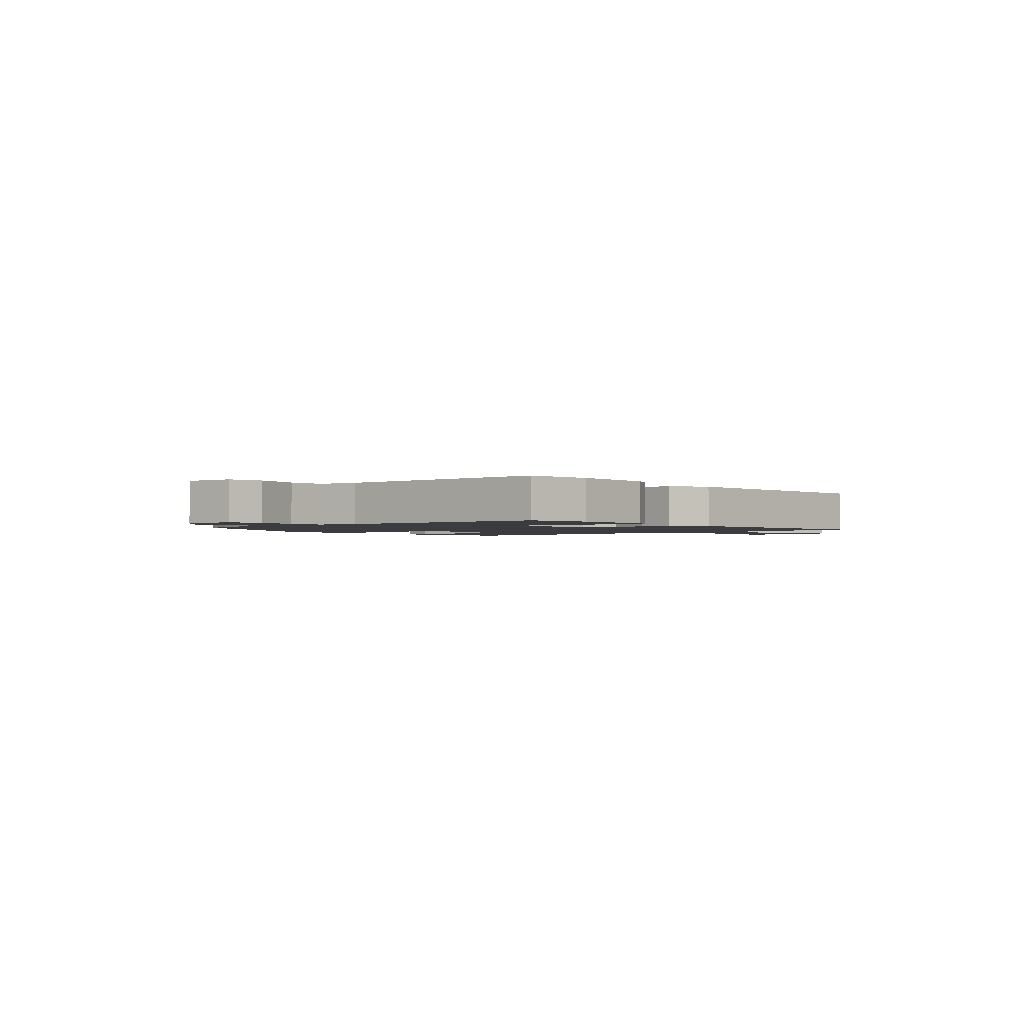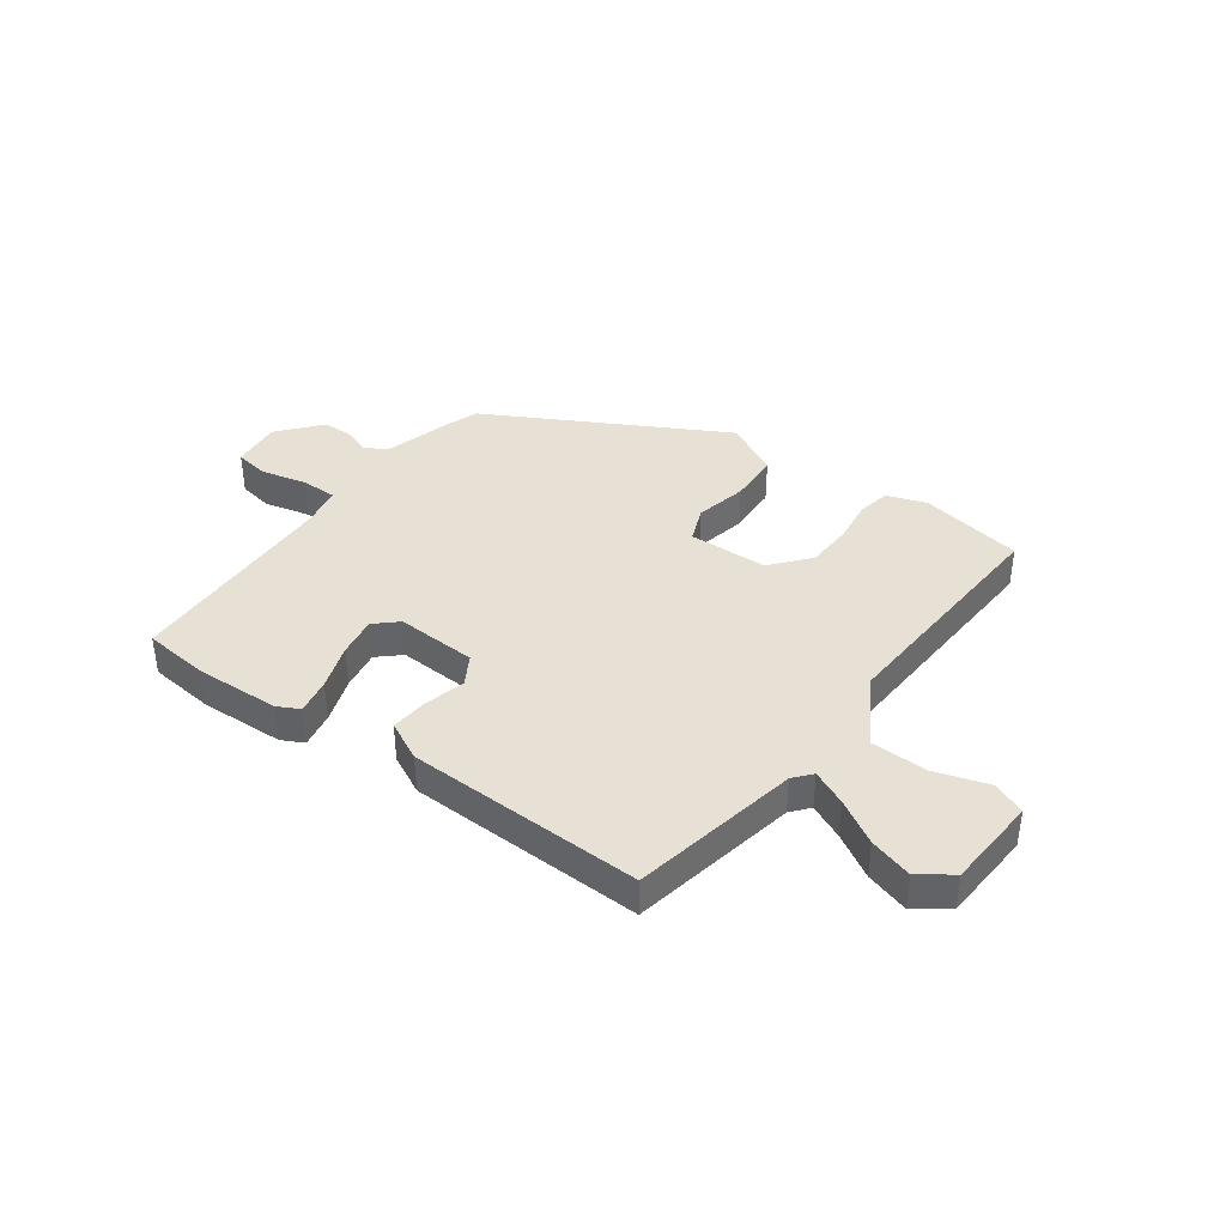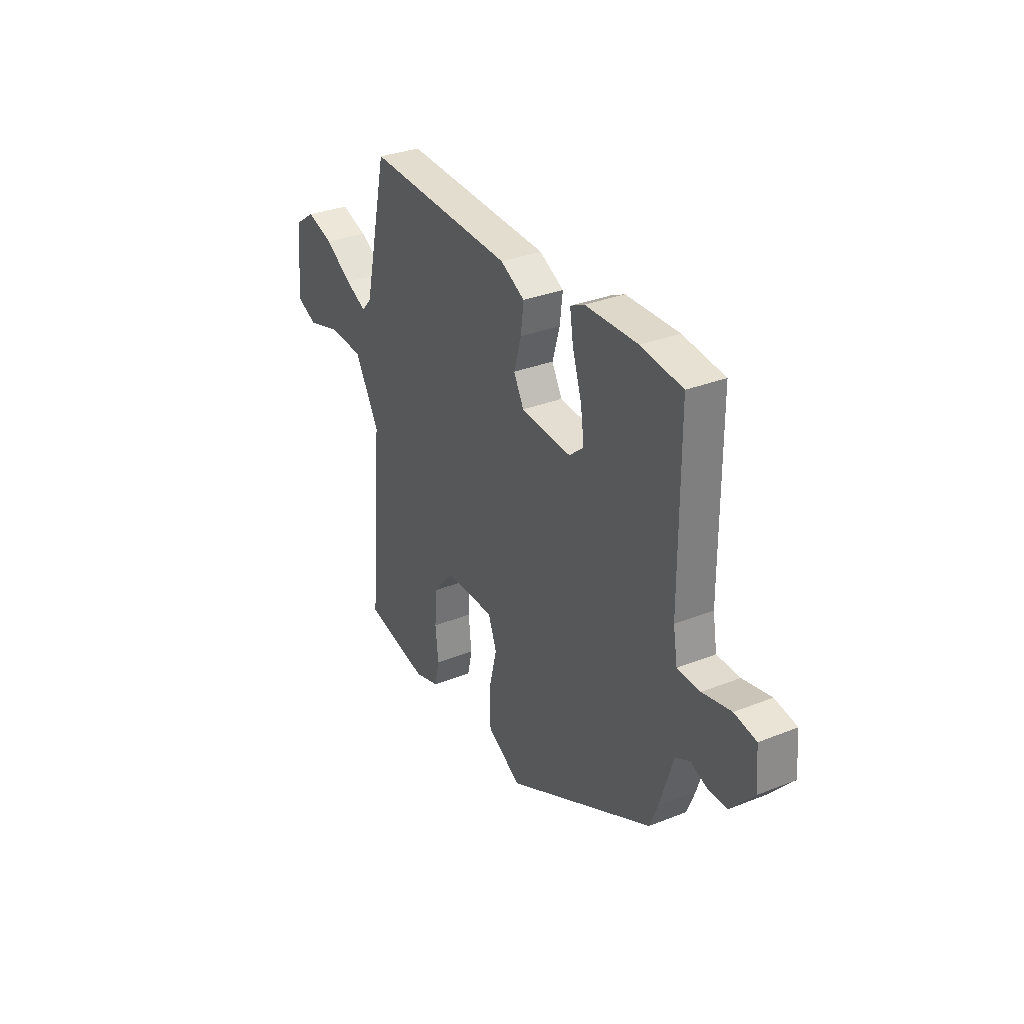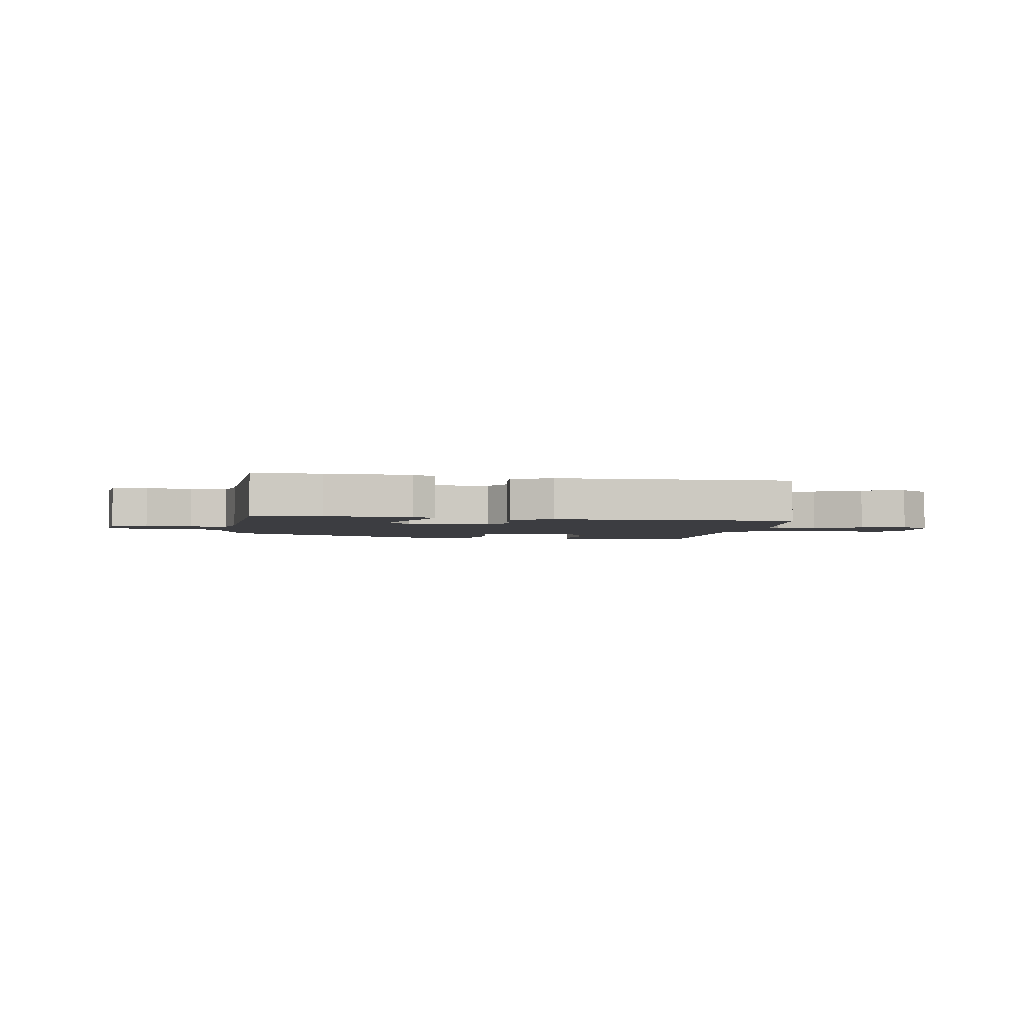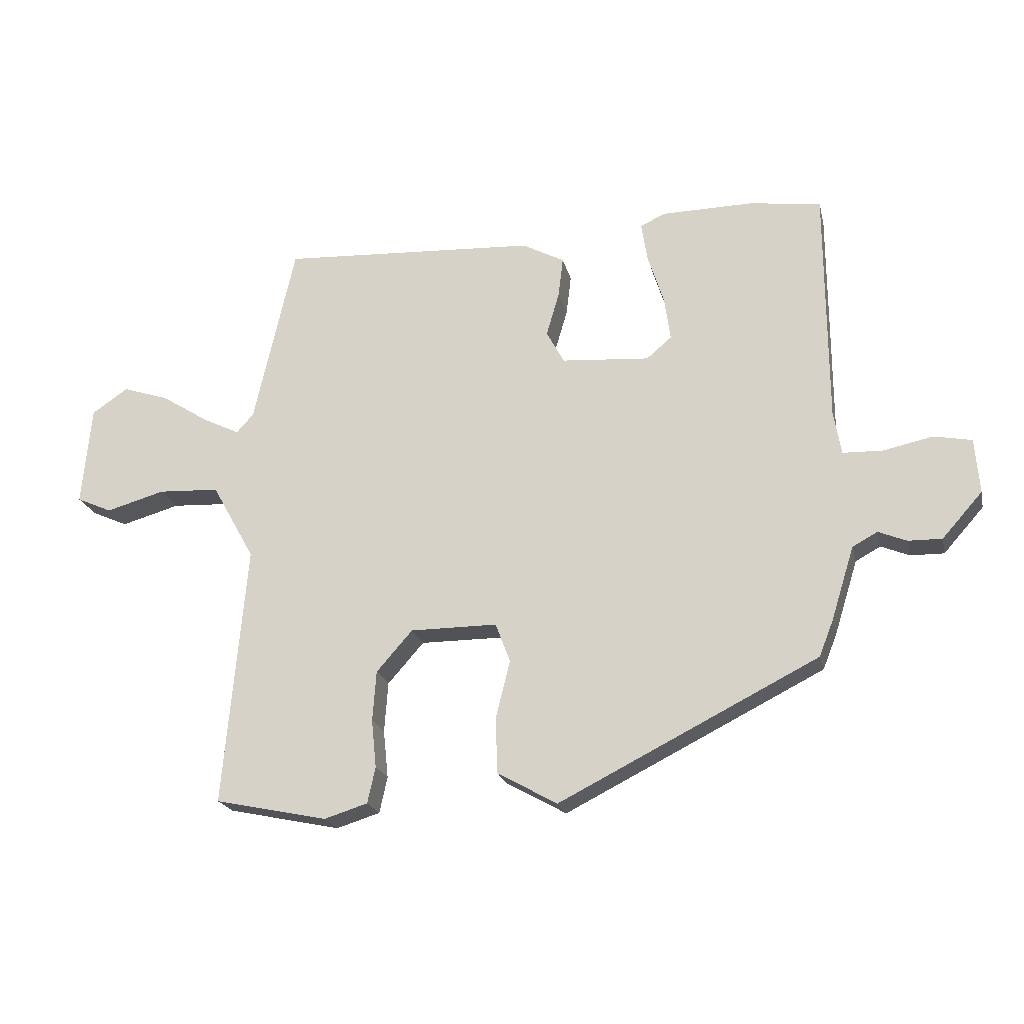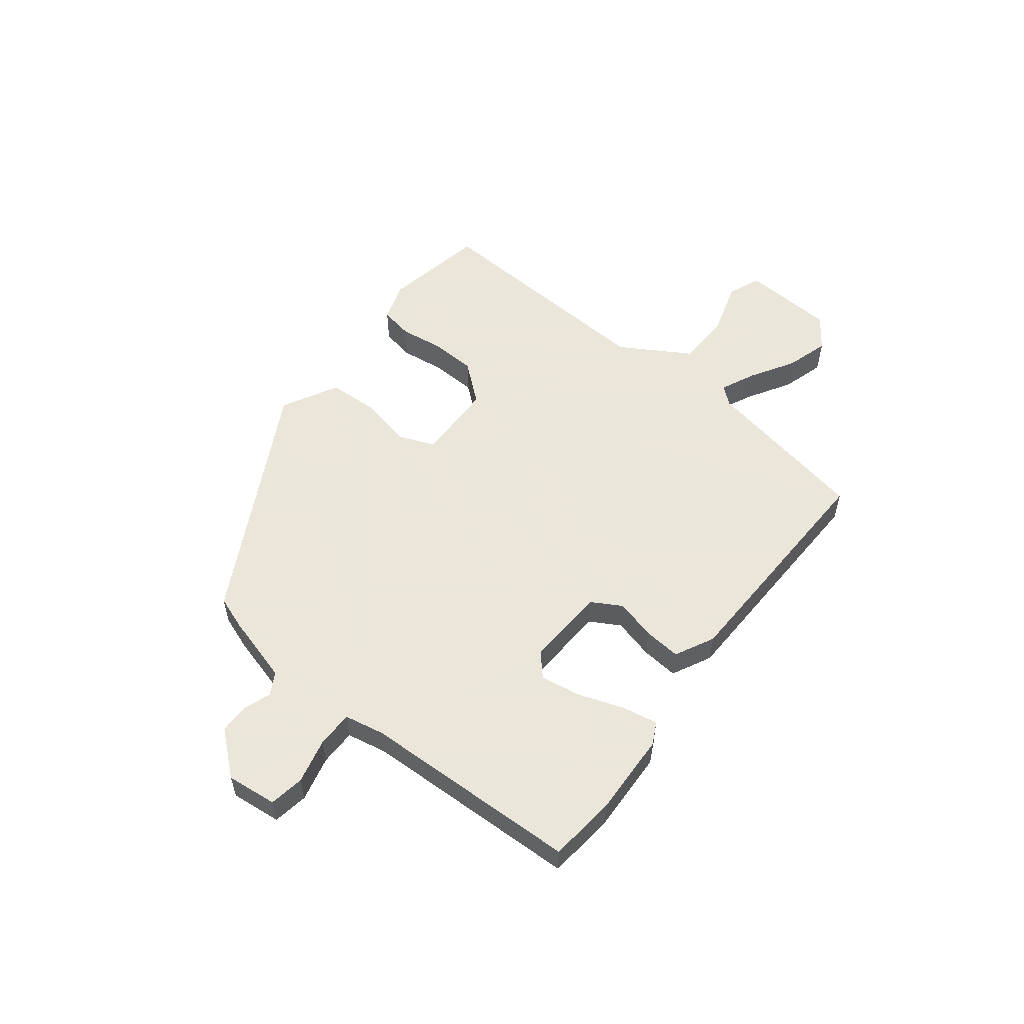
<metadata>
{"format":"obj","ext":"obj","renderer":"f3d","projection":"perspective","resolution":1024,"background":"white","views":[{"elev":-1.7,"azim":-49.7,"up":"+Y"},{"elev":39.1,"azim":34.3,"up":"+Y"},{"elev":31.8,"azim":-119.3,"up":"+Z"},{"elev":-2.7,"azim":-12.0,"up":"+Y"},{"elev":-21.0,"azim":-167.1,"up":"+Z"},{"elev":55.0,"azim":-53.6,"up":"+Y"}]}
</metadata>
<code>
v -0.504 0.07 0.499
v -0.386 0.07 0.515
v -0.236 0.07 0.513
v -0.196 0.07 0.494
v -0.206 0.07 0.43
v -0.232 0.07 0.348
v -0.242 0.07 0.276
v -0.201 0.07 0.241
v -0.057 0.07 0.252
v -0.028 0.07 0.306
v -0.049 0.07 0.378
v -0.057 0.07 0.444
v 0.012 0.07 0.481
v 0.432 0.07 0.504
v 0.499 0.07 0.206
v 0.527 0.07 0.175
v 0.588 0.07 0.205
v 0.665 0.07 0.254
v 0.741 0.07 0.279
v 0.8 0.07 0.239
v 0.815 0.07 0.074
v 0.757 0.07 0.048
v 0.661 0.07 0.075
v 0.561 0.07 0.07
v 0.491 0.07 -0.055
v 0.528 0.07 -0.482
v 0.344 0.07 -0.521
v 0.273 0.07 -0.499
v 0.26 0.07 -0.44
v 0.268 0.07 -0.361
v 0.262 0.07 -0.279
v 0.203 0.07 -0.212
v 0.061 0.07 -0.212
v 0.037 0.07 -0.276
v 0.06 0.07 -0.369
v 0.058 0.07 -0.461
v -0.04 0.07 -0.516
v -0.463 0.07 -0.303
v -0.486 0.07 -0.245
v -0.524 0.07 -0.124
v -0.565 0.07 -0.102
v -0.611 0.07 -0.121
v -0.666 0.07 -0.122
v -0.732 0.07 -0.048
v -0.725 0.07 0.042
v -0.663 0.07 0.054
v -0.582 0.07 0.037
v -0.517 0.07 0.039
v -0.505 0.07 0.111
v -0.504 0 0.499
v -0.386 0 0.515
v -0.236 0 0.513
v -0.196 0 0.494
v -0.206 0 0.43
v -0.232 0 0.348
v -0.242 0 0.276
v -0.201 0 0.241
v -0.057 0 0.252
v -0.028 0 0.306
v -0.049 0 0.378
v -0.057 0 0.444
v 0.012 0 0.481
v 0.432 0 0.504
v 0.499 0 0.206
v 0.527 0 0.175
v 0.588 0 0.205
v 0.665 0 0.254
v 0.741 0 0.279
v 0.8 0 0.239
v 0.815 0 0.074
v 0.757 0 0.048
v 0.661 0 0.075
v 0.561 0 0.07
v 0.491 0 -0.055
v 0.528 0 -0.482
v 0.344 0 -0.521
v 0.273 0 -0.499
v 0.26 0 -0.44
v 0.268 0 -0.361
v 0.262 0 -0.279
v 0.203 0 -0.212
v 0.061 0 -0.212
v 0.037 0 -0.276
v 0.06 0 -0.369
v 0.058 0 -0.461
v -0.04 0 -0.516
v -0.463 0 -0.303
v -0.486 0 -0.245
v -0.524 0 -0.124
v -0.565 0 -0.102
v -0.611 0 -0.121
v -0.666 0 -0.122
v -0.732 0 -0.048
v -0.725 0 0.042
v -0.663 0 0.054
v -0.582 0 0.037
v -0.517 0 0.039
v -0.505 0 0.111
f 45 46 47
f 44 45 47
f 43 44 47
f 42 43 47
f 41 42 47
f 40 41 47 48
f 40 48 49
f 39 40 49
f 38 39 49
f 37 38 49
f 36 37 49
f 35 36 49
f 34 35 49
f 28 29 30
f 27 28 30
f 26 27 30
f 25 26 30
f 24 25 30 31
f 21 22 23
f 20 21 23
f 19 20 23
f 18 19 23
f 17 18 23
f 16 17 23 24
f 24 31 32
f 16 24 32
f 15 16 32
f 14 15 32
f 13 14 32
f 12 13 32
f 11 12 32
f 10 11 32
f 4 5 6
f 3 4 6
f 2 3 6
f 1 2 6
f 49 1 6
f 49 6 7
f 49 7 8
f 34 49 8
f 33 34 8
f 9 10 32 33
f 8 9 33
f 96 95 94
f 96 94 93
f 96 93 92
f 96 92 91
f 96 91 90
f 97 96 90 89
f 98 97 89
f 98 89 88
f 98 88 87
f 98 87 86
f 98 86 85
f 98 85 84
f 98 84 83
f 79 78 77
f 79 77 76
f 79 76 75
f 79 75 74
f 80 79 74 73
f 72 71 70
f 72 70 69
f 72 69 68
f 72 68 67
f 72 67 66
f 73 72 66 65
f 81 80 73
f 81 73 65
f 81 65 64
f 81 64 63
f 81 63 62
f 81 62 61
f 81 61 60
f 81 60 59
f 55 54 53
f 55 53 52
f 55 52 51
f 55 51 50
f 55 50 98
f 56 55 98
f 57 56 98
f 57 98 83
f 57 83 82
f 82 81 59 58
f 82 58 57
f 1 50 51 2
f 2 51 52 3
f 3 52 53 4
f 4 53 54 5
f 5 54 55 6
f 6 55 56 7
f 7 56 57 8
f 8 57 58 9
f 9 58 59 10
f 10 59 60 11
f 11 60 61 12
f 12 61 62 13
f 13 62 63 14
f 14 63 64 15
f 15 64 65 16
f 16 65 66 17
f 17 66 67 18
f 18 67 68 19
f 19 68 69 20
f 20 69 70 21
f 21 70 71 22
f 22 71 72 23
f 23 72 73 24
f 24 73 74 25
f 25 74 75 26
f 26 75 76 27
f 27 76 77 28
f 28 77 78 29
f 29 78 79 30
f 30 79 80 31
f 31 80 81 32
f 32 81 82 33
f 33 82 83 34
f 34 83 84 35
f 35 84 85 36
f 36 85 86 37
f 37 86 87 38
f 38 87 88 39
f 39 88 89 40
f 40 89 90 41
f 41 90 91 42
f 42 91 92 43
f 43 92 93 44
f 44 93 94 45
f 45 94 95 46
f 46 95 96 47
f 47 96 97 48
f 48 97 98 49
f 49 98 50 1

</code>
